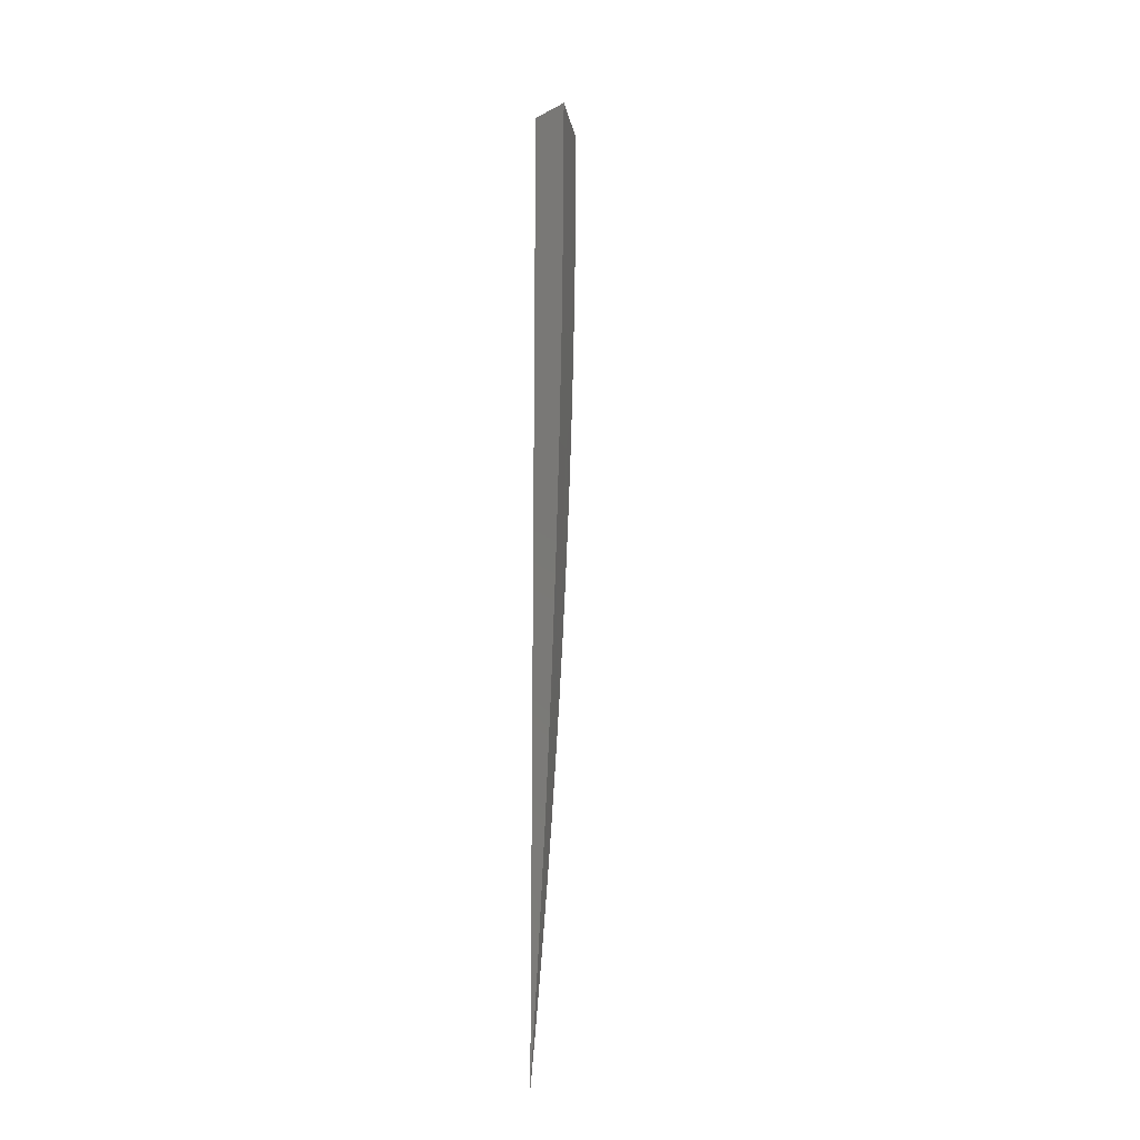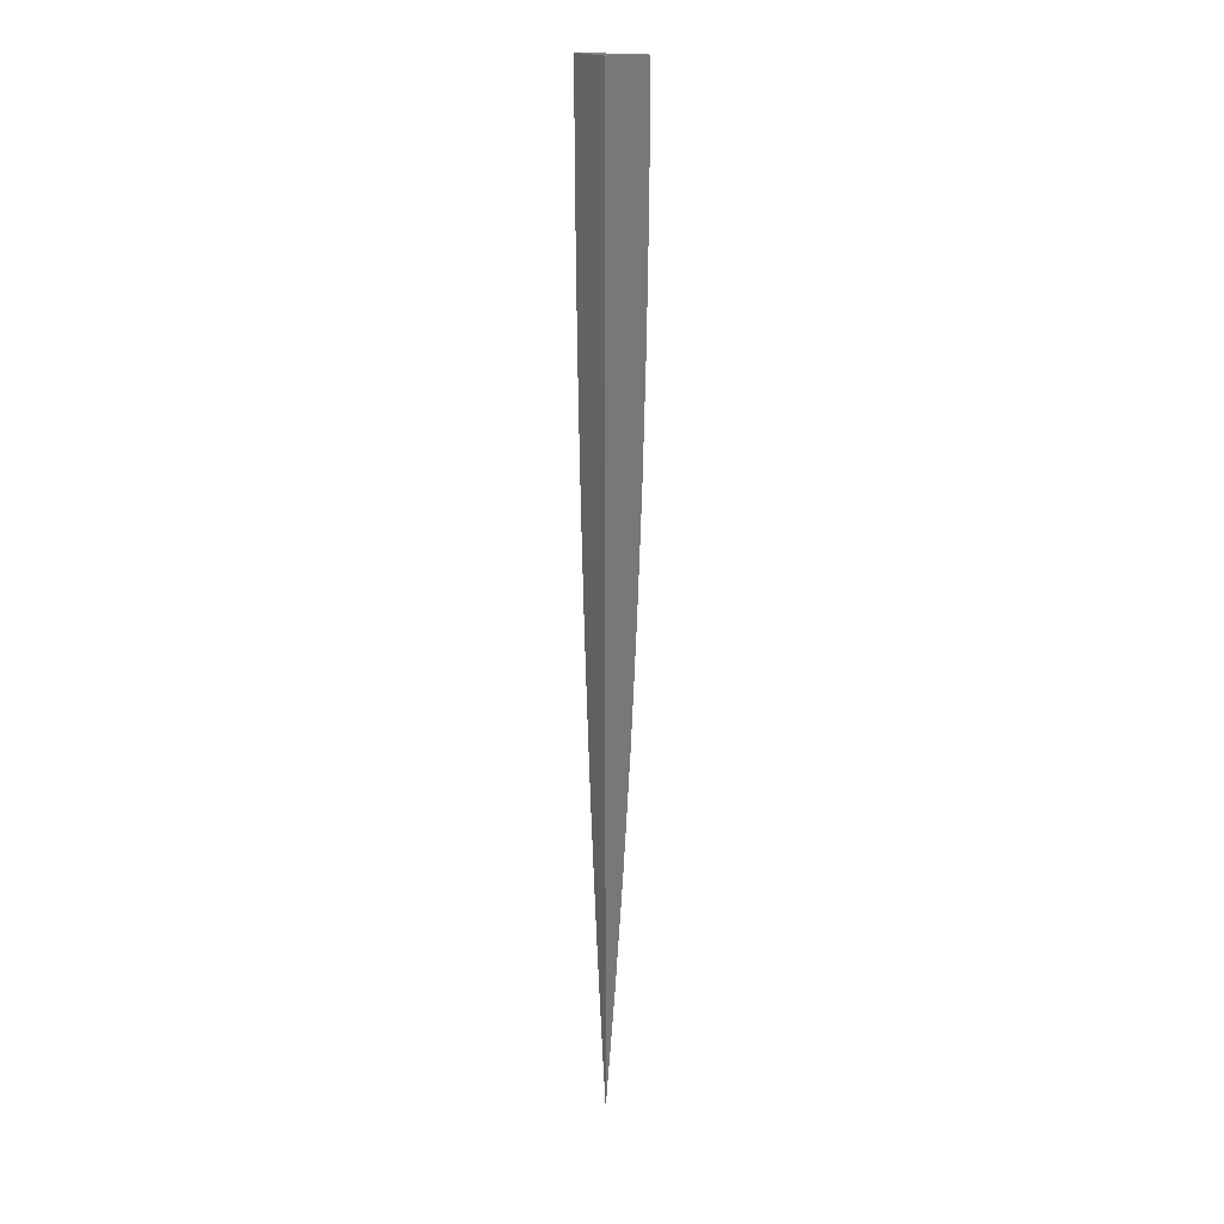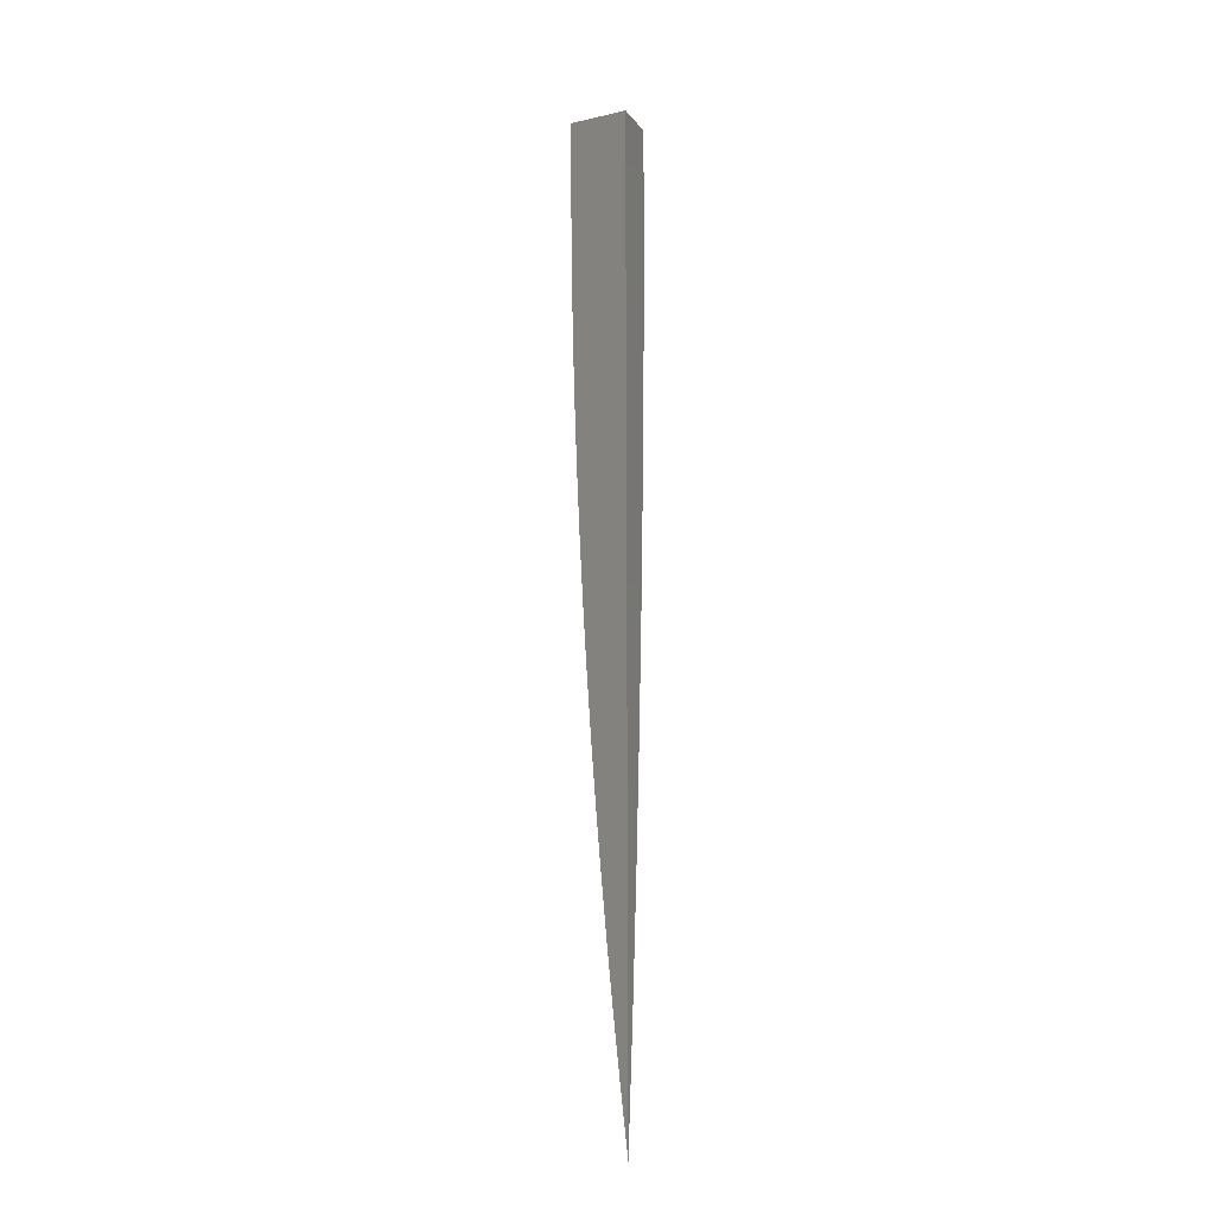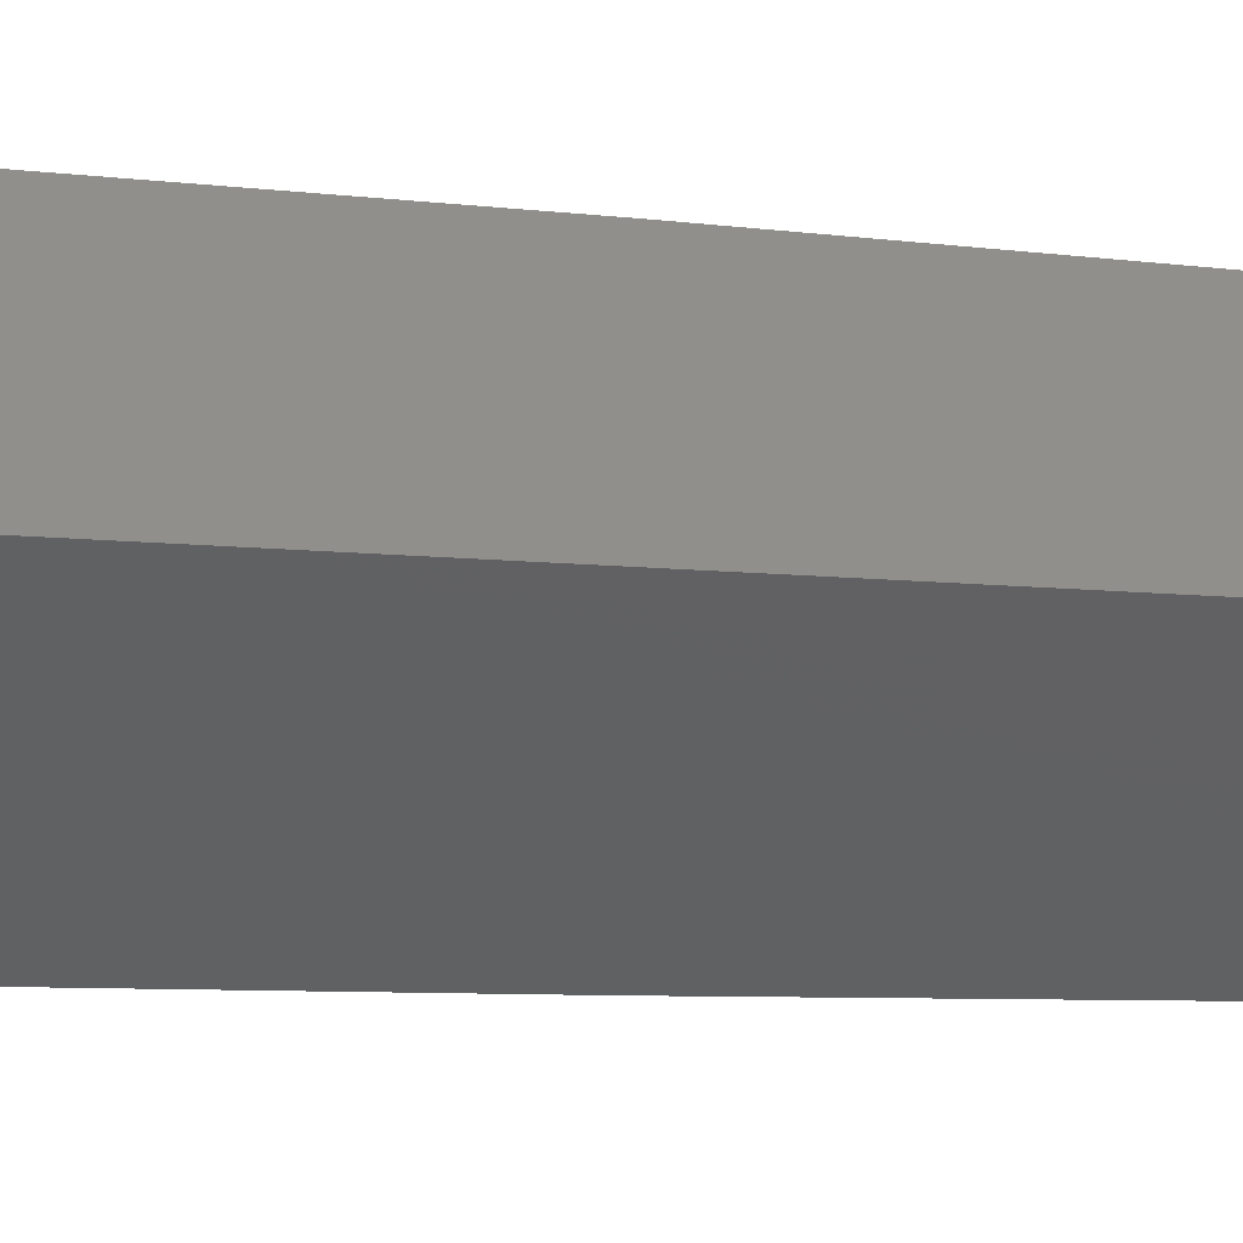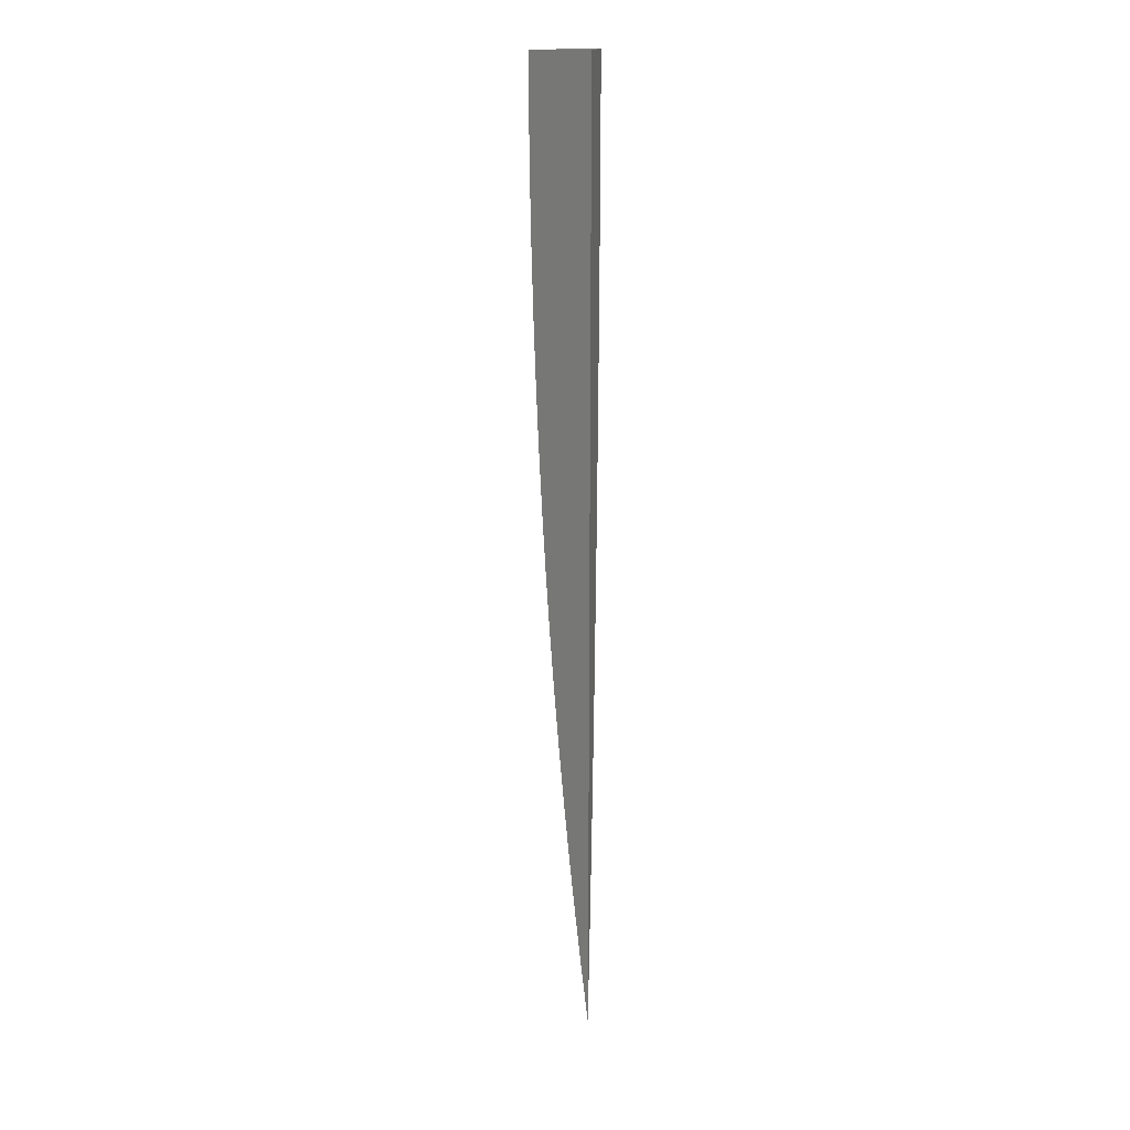
<metadata>
{"format":"stl","ext":"stl","renderer":"f3d","projection":"perspective","resolution":1024,"background":"white","views":[{"elev":-16.5,"azim":46.2,"up":"+Y"},{"elev":17.9,"azim":-26.5,"up":"+Y"},{"elev":-16.2,"azim":-64.9,"up":"+Y"},{"elev":47.8,"azim":-86.1,"up":"+Z"},{"elev":17.2,"azim":-77.5,"up":"+Y"}]}
</metadata>
<code>
# stl→obj: 31 verts, 58 faces
v 9.032 -0.09403 -7
v 9.016 -0.09246 -7.022
v 9.033 0 -7
v 9 -0.04704 -7.044
v 9 0 -7.045
v 9.014 -0.1853 -7.022
v 9.031 -0.188 -7
v 9.012 -0.2785 -7.022
v 9.028 -0.282 -7
v 9.008 -0.3721 -7.022
v 9.025 -0.3759 -7
v 9 -0.4231 -7.031
v 9.004 -0.466 -7.022
v 9 -0.4701 -7.027
v 9 -0.517 -7.024
v 9.02 -0.4698 -7
v 9.014 -0.5637 -7
v 9.008 -0.6574 -7
v 9 -0.6108 -7.015
v 9 -0.5639 -7.02
v 9 -0.7511 -7
v 9 -0.7044 -7.005
v 9 -0.6576 -7.01
v 9 -0.3761 -7.033
v 9 -0.3292 -7.036
v 9 -0.2822 -7.038
v 9 -0.2351 -7.04
v 9 -0.1881 -7.042
v 9 -0.1411 -7.043
v 9 -0.09407 -7.044
v 9 0 -7
f 1 2 3
f 3 2 4
f 3 4 5
f 2 1 6
f 6 1 7
f 6 7 8
f 8 7 9
f 8 9 10
f 10 9 11
f 10 11 12
f 12 11 13
f 12 13 14
f 14 13 15
f 15 13 16
f 15 16 17
f 11 16 13
f 18 19 17
f 17 19 20
f 17 20 15
f 21 22 18
f 18 22 23
f 18 23 19
f 12 24 10
f 10 24 25
f 10 25 8
f 8 25 26
f 8 26 27
f 8 27 6
f 6 27 28
f 6 28 29
f 6 29 2
f 2 29 30
f 2 30 4
f 5 4 31
f 31 4 30
f 31 30 29
f 29 28 31
f 31 28 27
f 31 27 26
f 26 25 31
f 31 25 24
f 31 24 12
f 12 14 31
f 31 14 15
f 31 15 20
f 20 19 31
f 31 19 23
f 31 23 22
f 22 21 31
f 21 18 31
f 31 18 17
f 31 17 16
f 16 11 31
f 31 11 9
f 31 9 7
f 7 1 31
f 31 1 3
f 3 5 31

</code>
